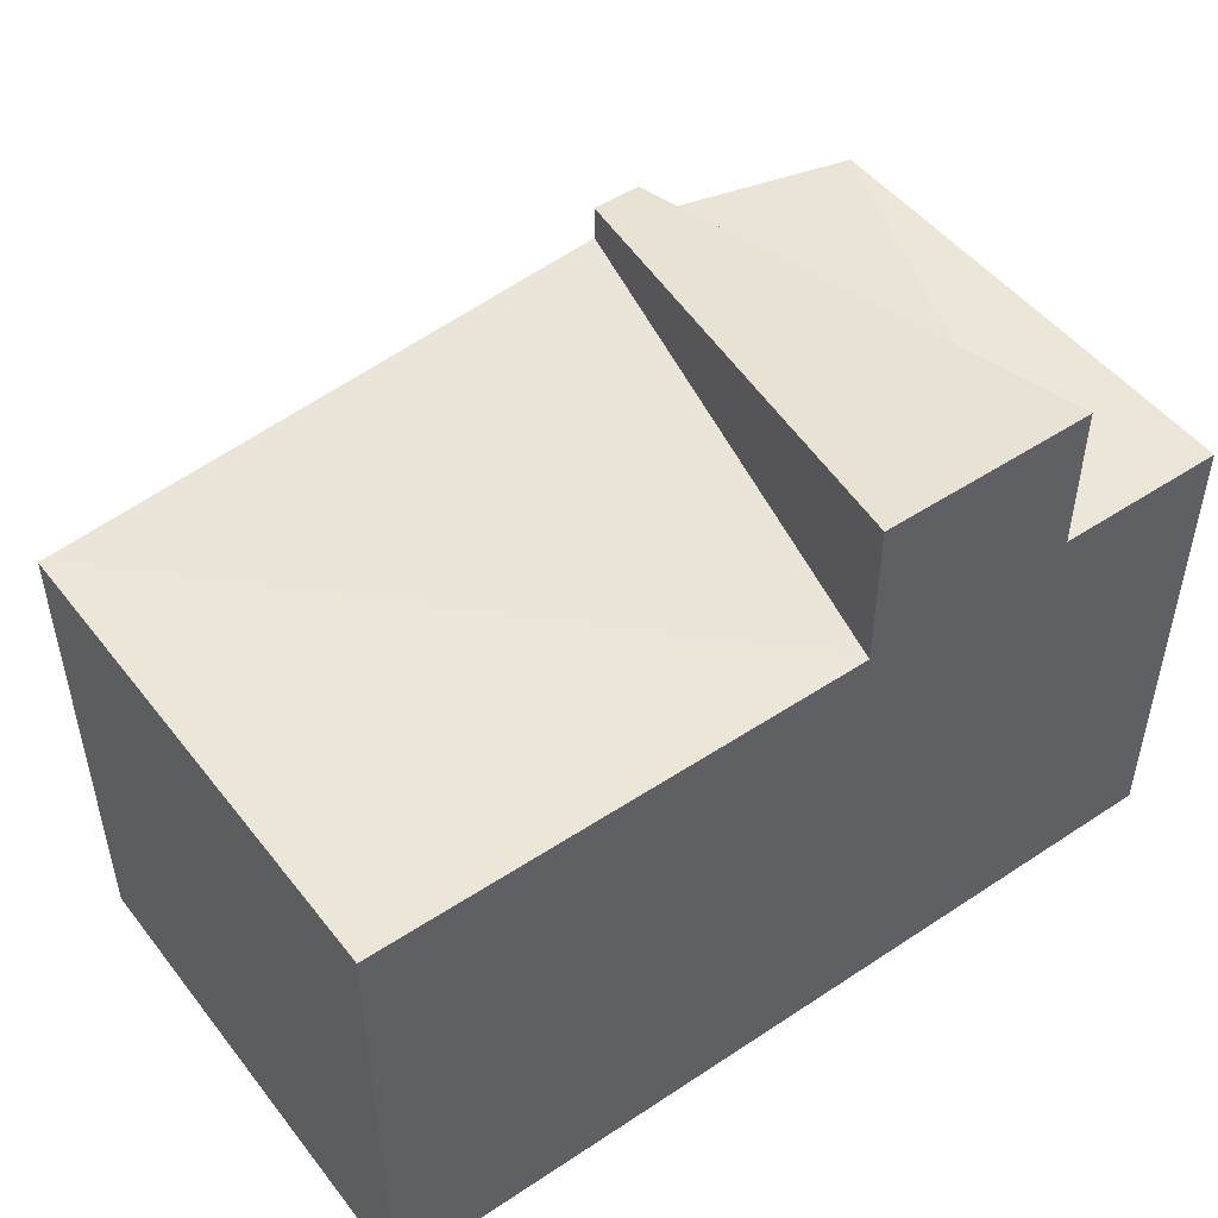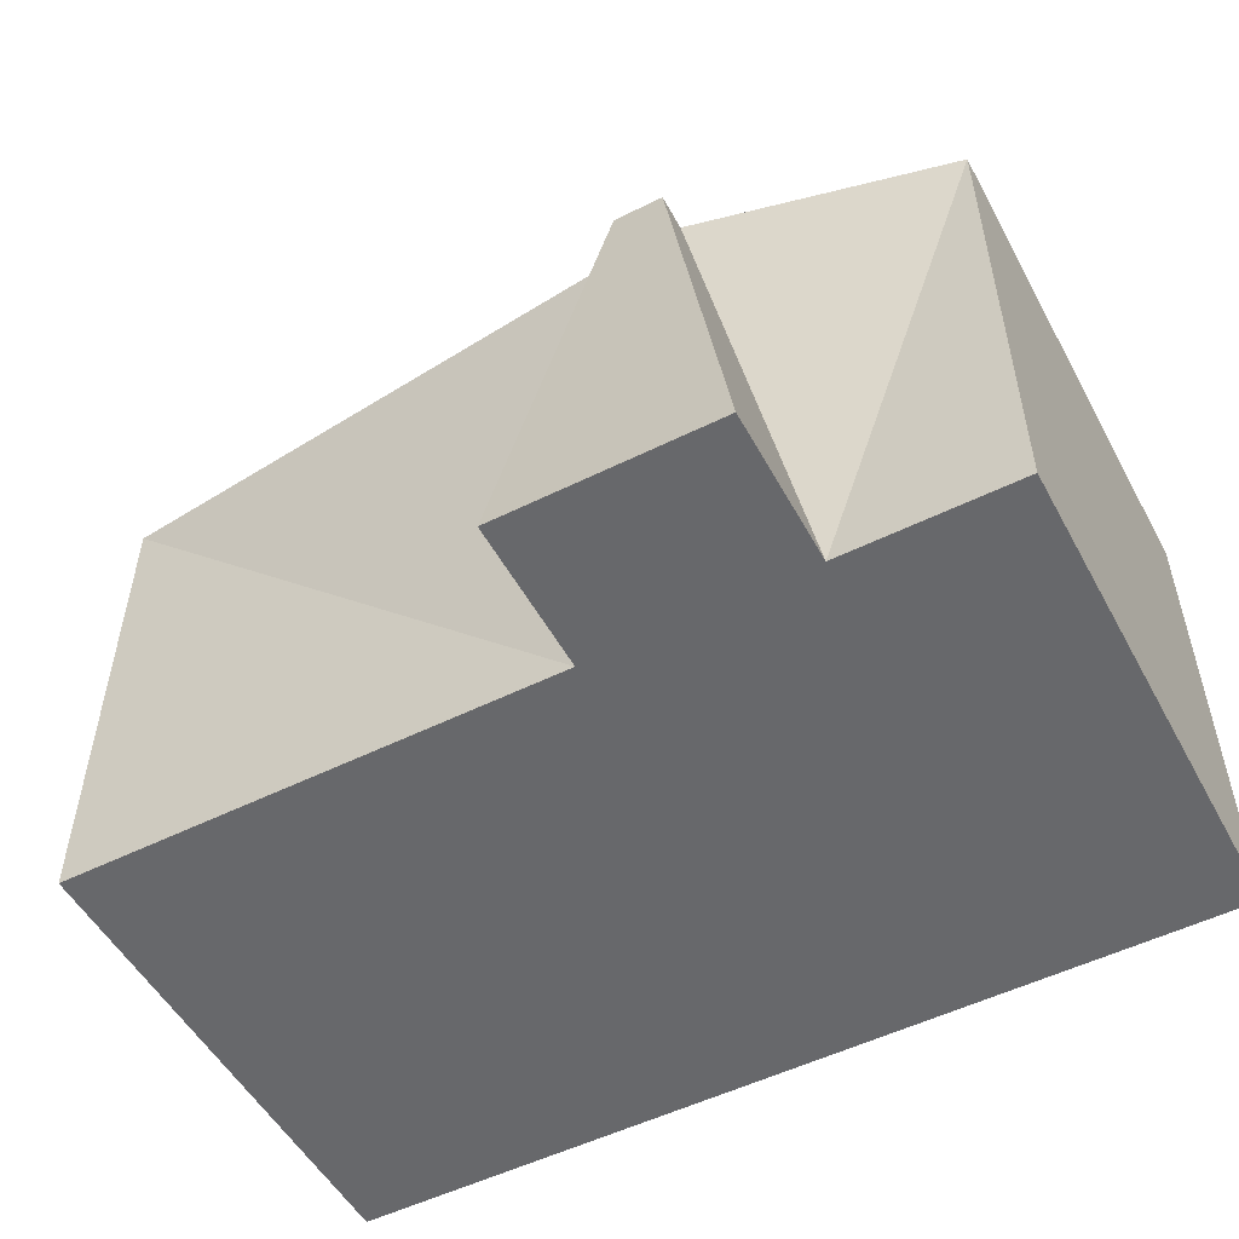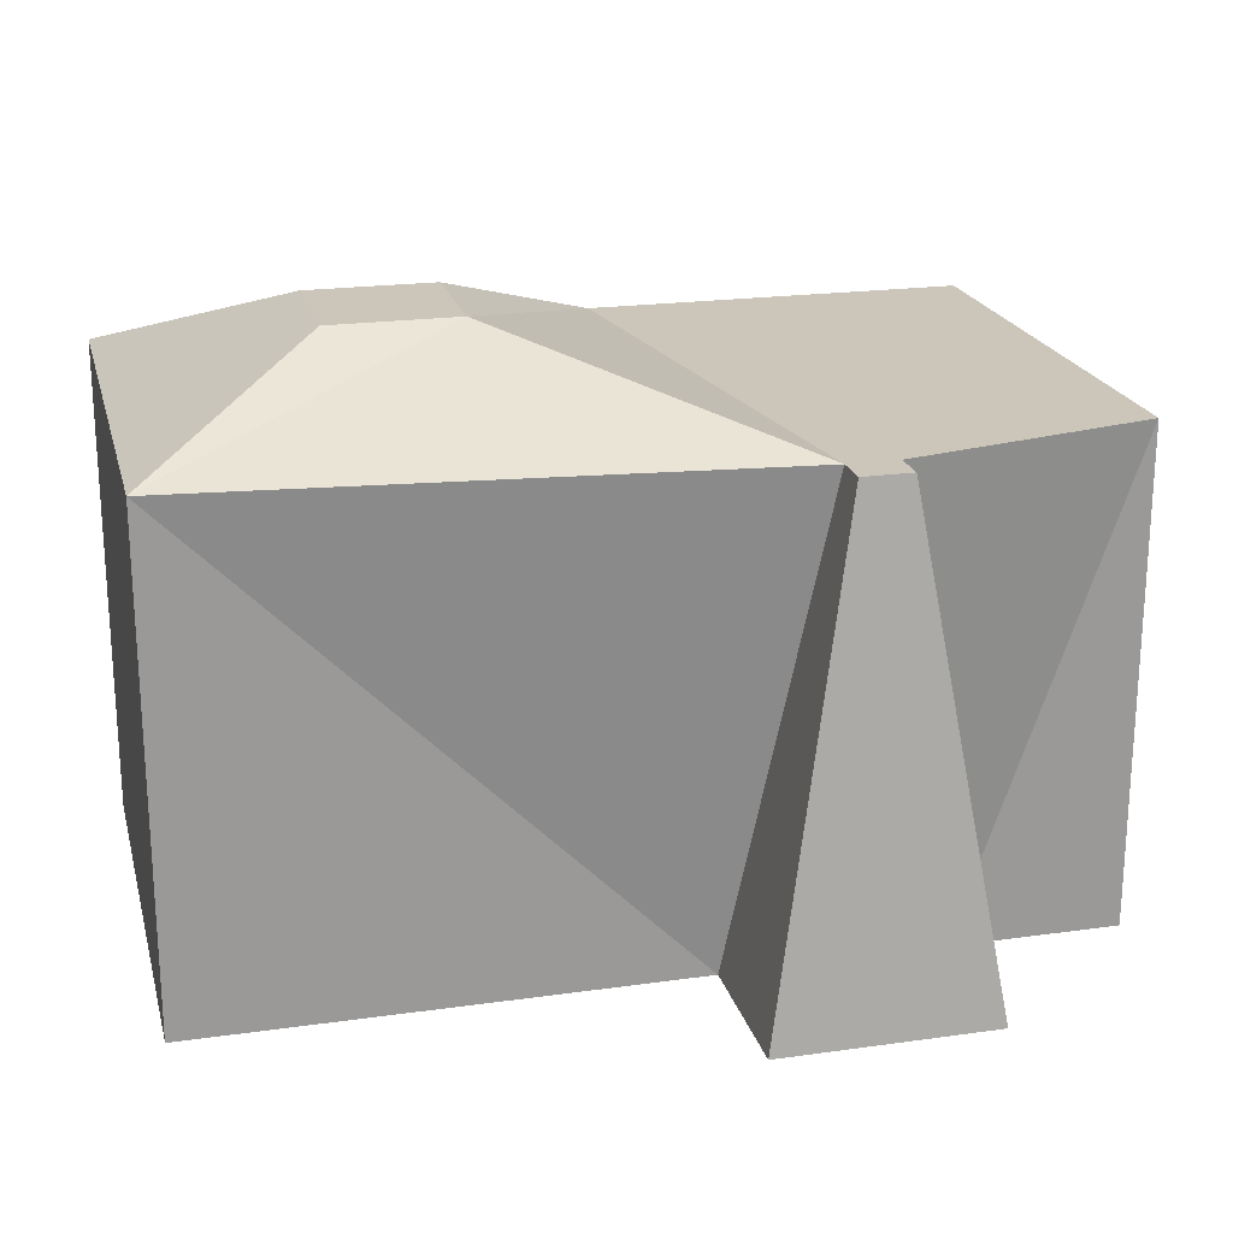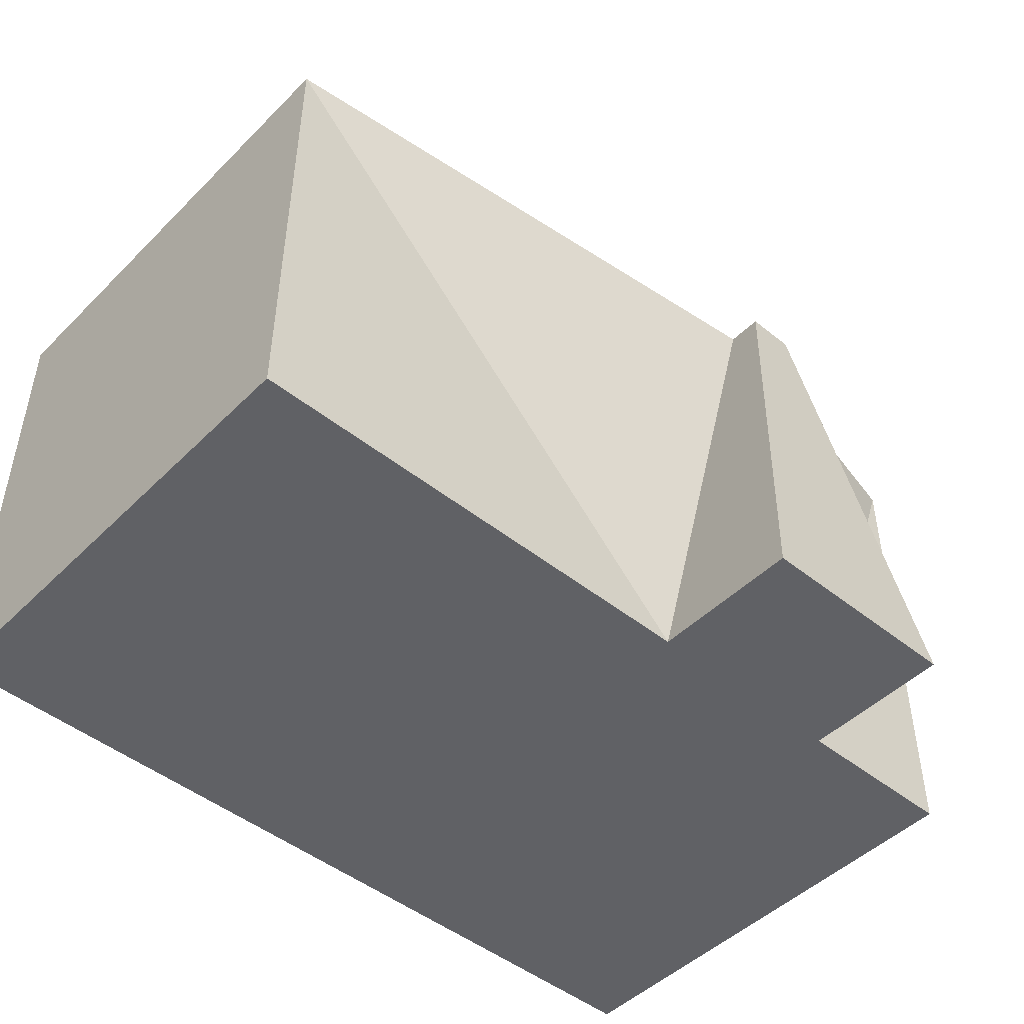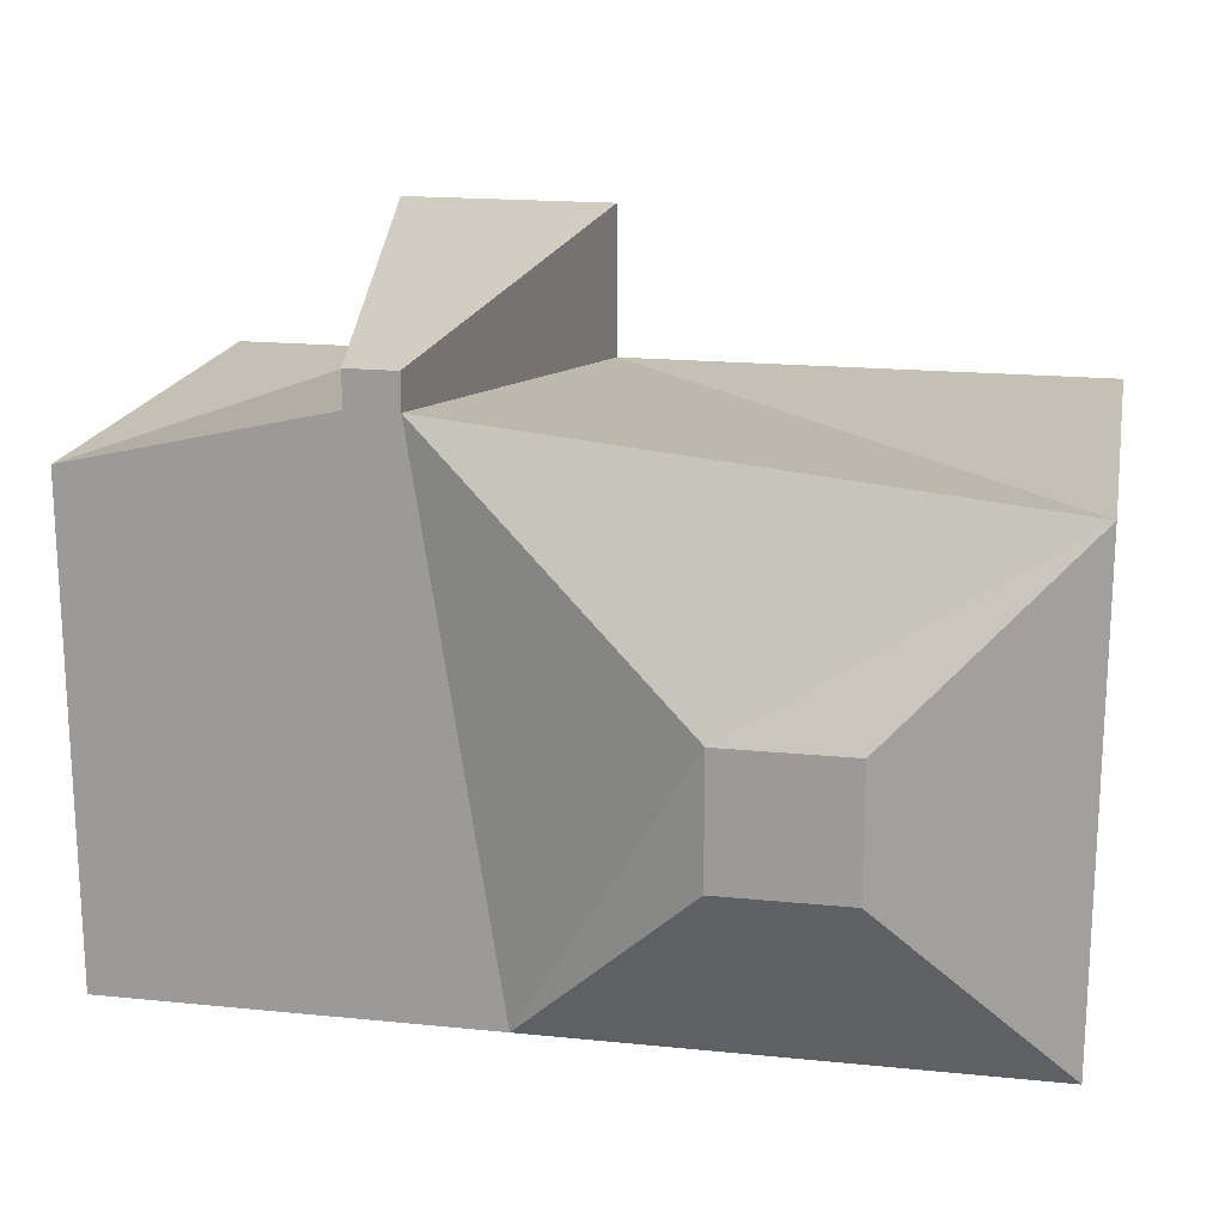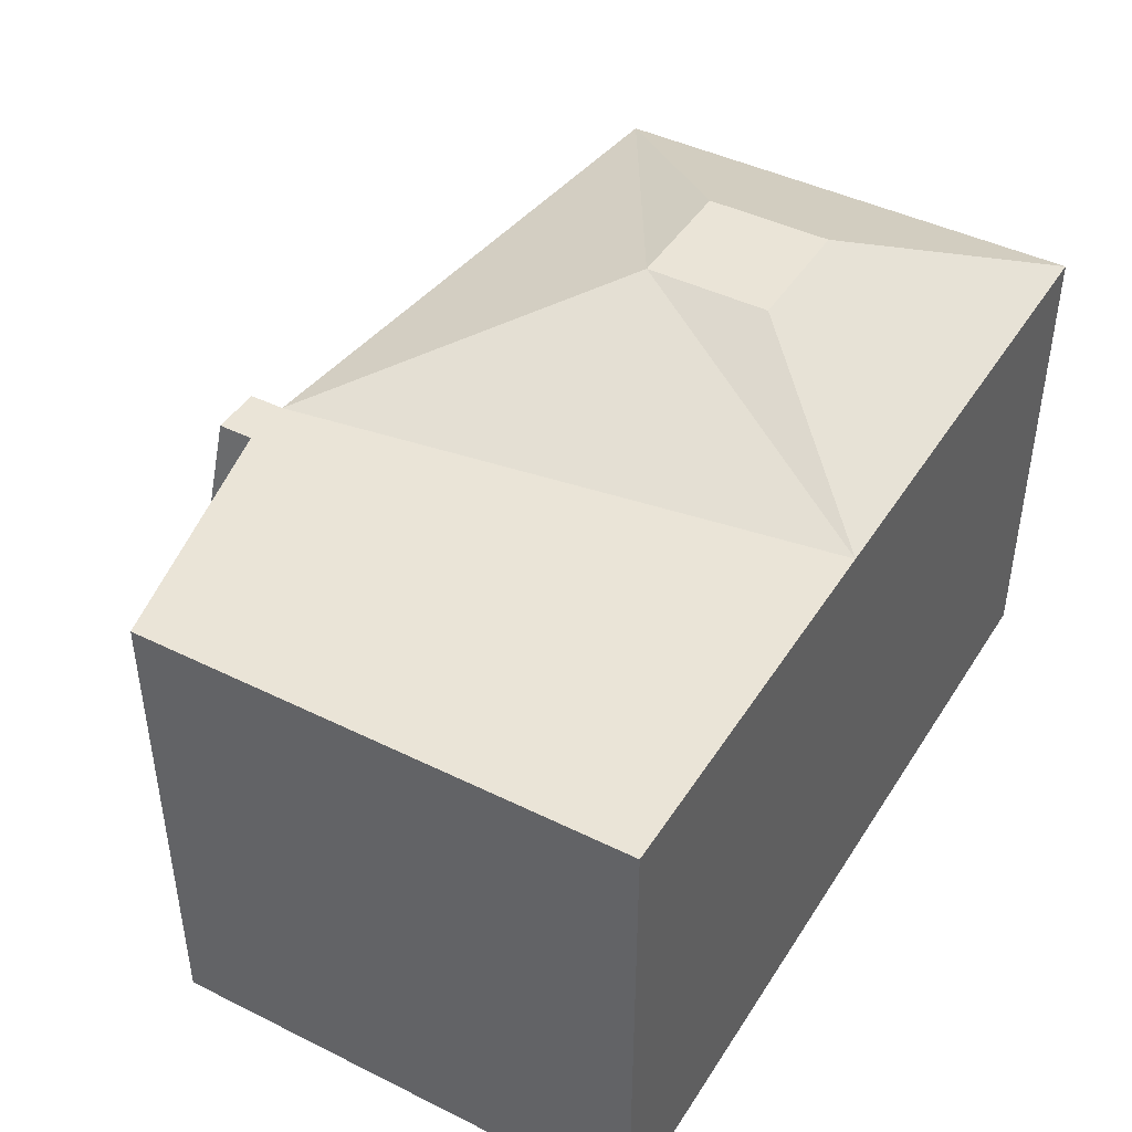
<metadata>
{"format":"obj","ext":"obj","renderer":"f3d","projection":"perspective","resolution":1024,"background":"white","views":[{"elev":49.2,"azim":-36.3,"up":"+Z"},{"elev":-52.4,"azim":28.1,"up":"+Y"},{"elev":21.0,"azim":-14.1,"up":"+Y"},{"elev":-47.4,"azim":-42.1,"up":"+Y"},{"elev":18.2,"azim":-169.0,"up":"+Z"},{"elev":43.7,"azim":120.2,"up":"+Y"}]}
</metadata>
<code>
o Cube.001
v 1 -1 1
v -1 -1 -1
v 1 -1 -1
v -1 1 1
v -0.2607 1.327 -0.2607
v -1 1 -1
v 1.339 1 1.239
v 1 -1 1.62
v 1.339 1 1.381
v -1 -1 1
v 1 1 -1
v 0.2607 1.327 0.2607
v 0.2607 1.327 -0.2607
v -0.2607 1.327 0.2607
v 1.881 -1 1
v 2.583 1 1
v 1.541 1 1.239
v 1.881 -1 -1
v 1.881 1 -1
v 2.583 1 -1
v 2.583 -1 1
v 2.583 -1 -1
v 1.881 -1 1.62
v 1.541 1 1.381
f 1 2 3
f 4 5 6
f 7 8 9
f 1 4 10
f 10 6 2
f 3 6 11
f 5 12 13
f 6 13 11
f 4 12 14
f 11 12 7
f 15 16 17
f 11 18 3
f 1 18 15
f 7 19 11
f 20 21 22
f 18 21 15
f 19 16 20
f 19 22 18
f 9 23 24
f 15 8 1
f 15 24 23
f 7 24 17
f 1 10 2
f 4 14 5
f 7 1 8
f 1 7 4
f 10 4 6
f 3 2 6
f 5 14 12
f 6 5 13
f 4 7 12
f 11 13 12
f 15 21 16
f 11 19 18
f 1 3 18
f 7 17 19
f 20 16 21
f 18 22 21
f 19 17 16
f 19 20 22
f 9 8 23
f 15 23 8
f 15 17 24
f 7 9 24

</code>
